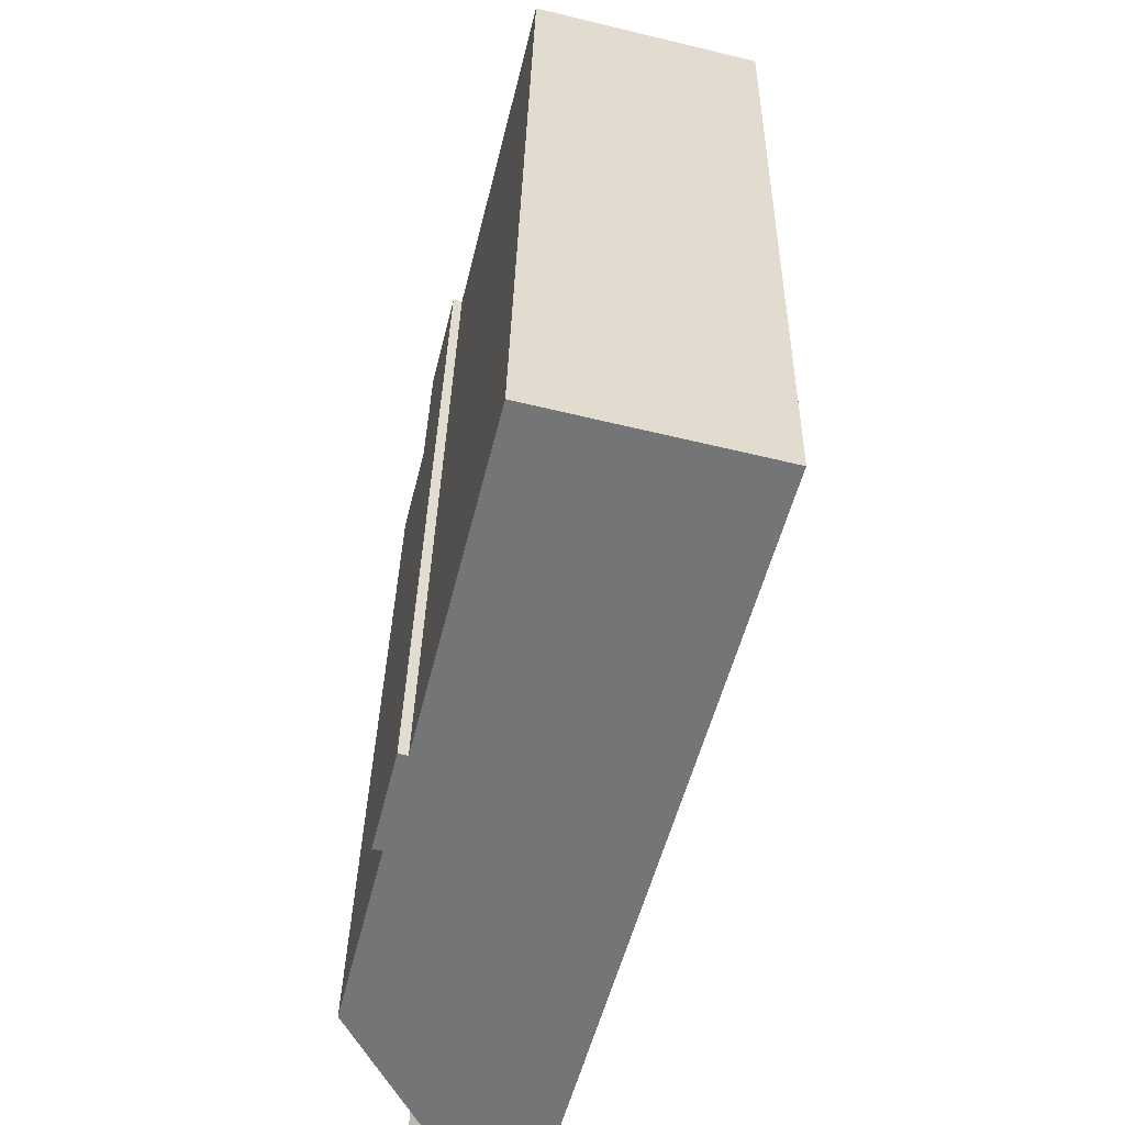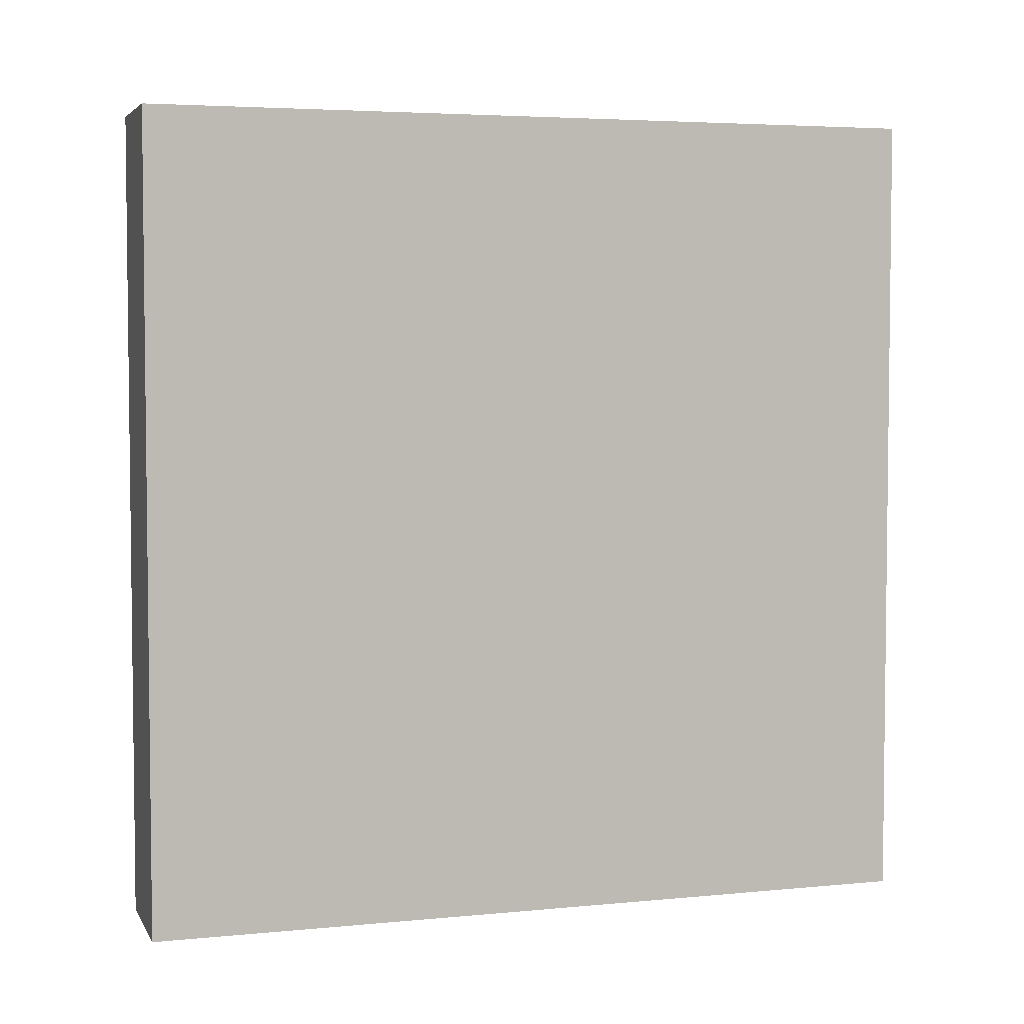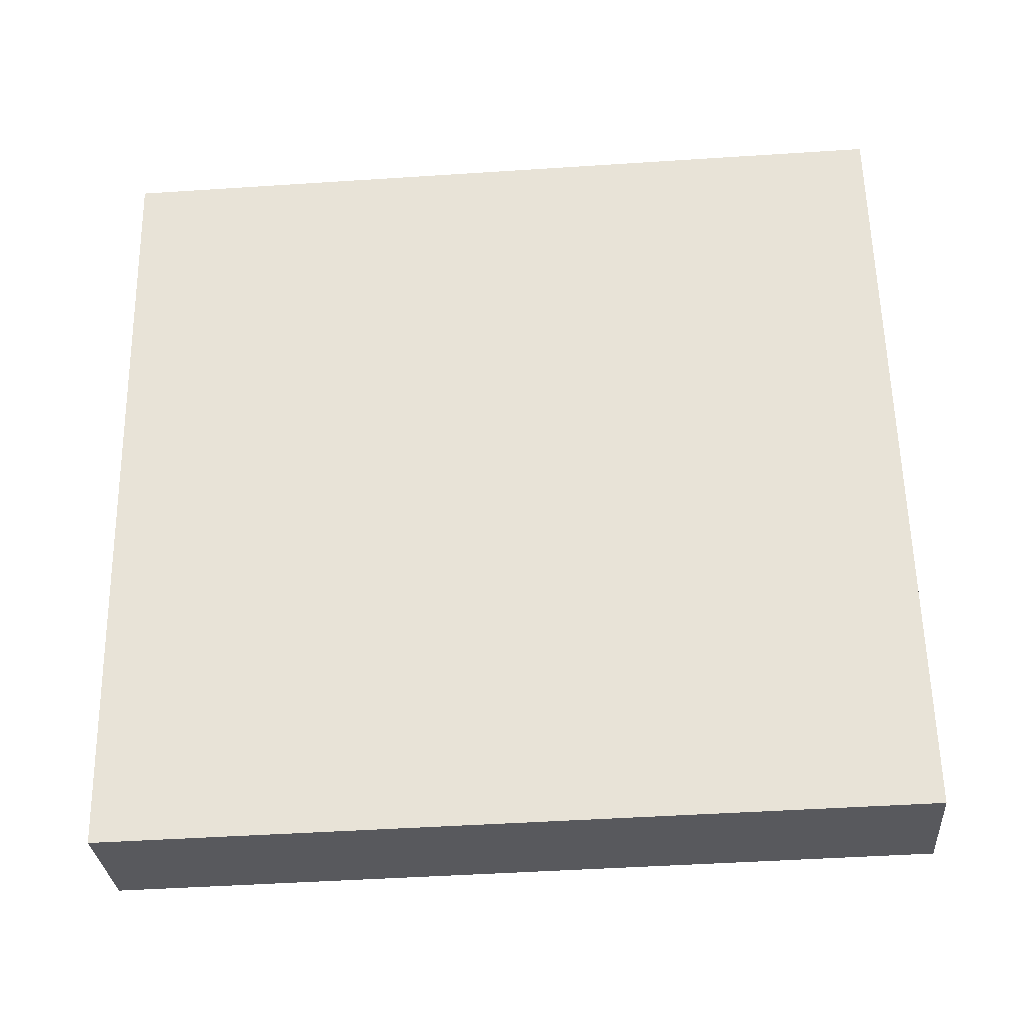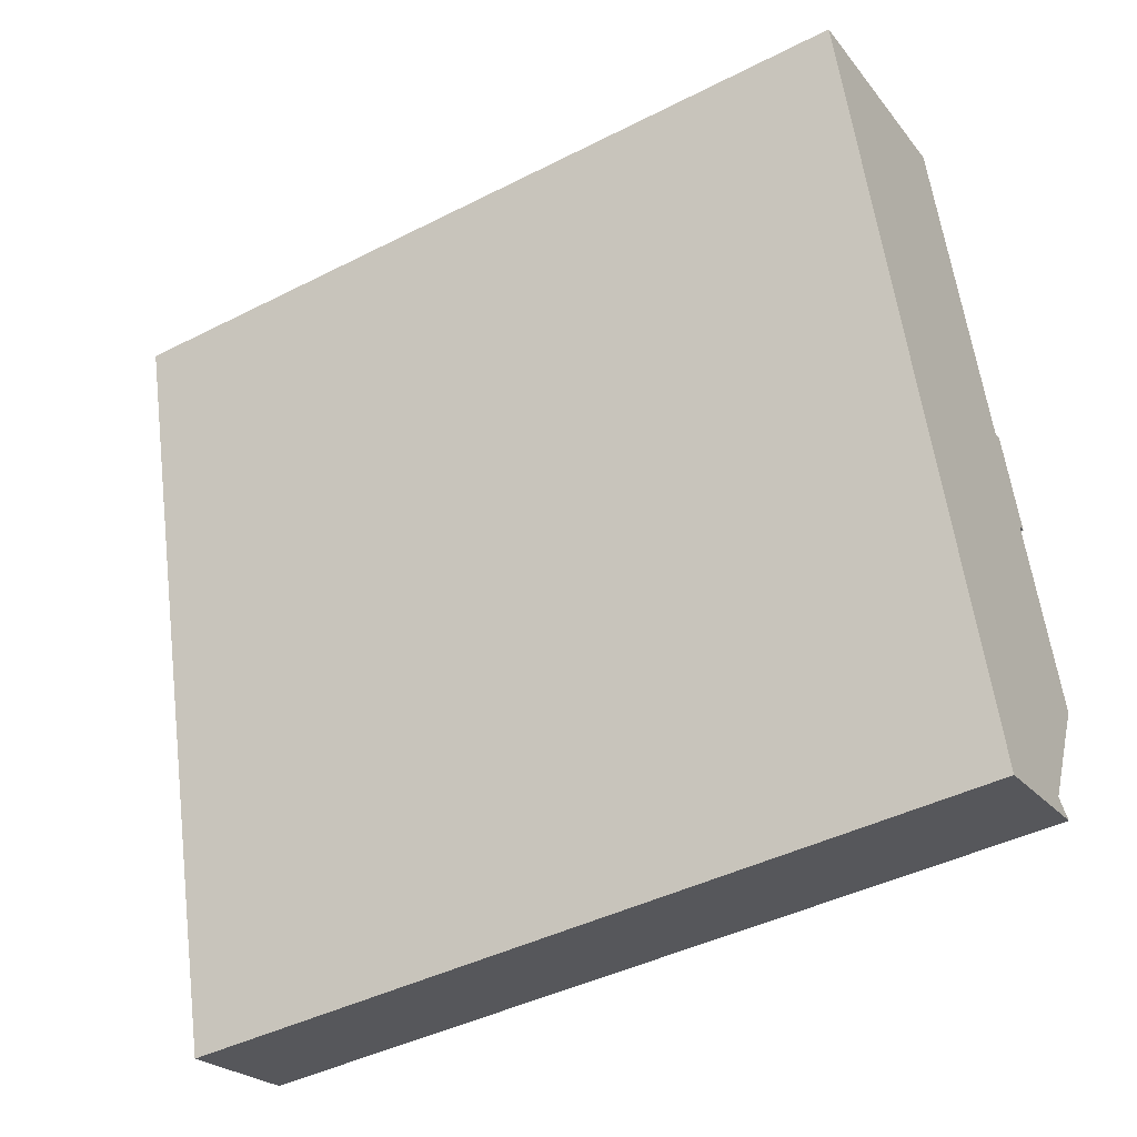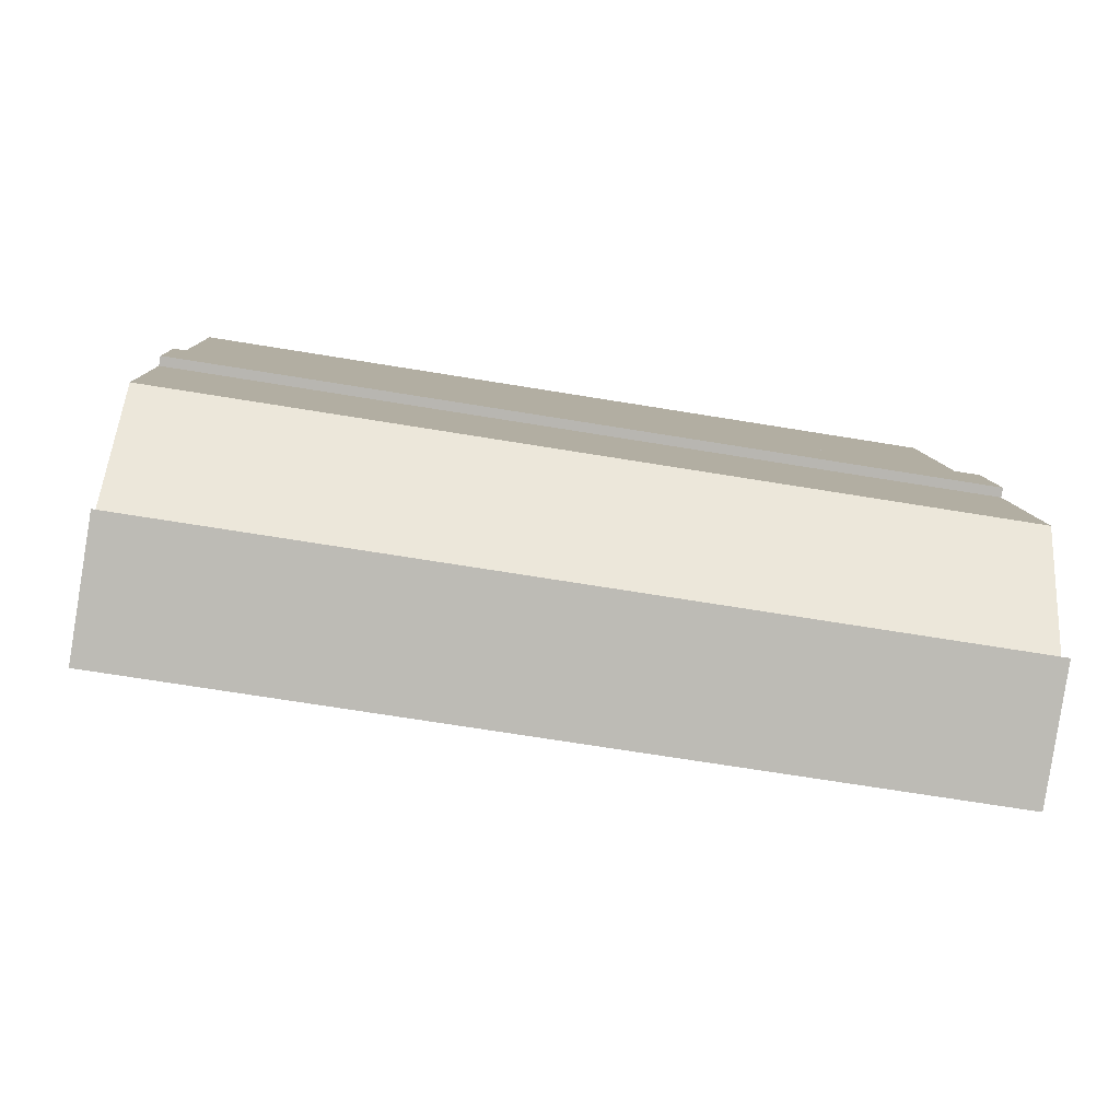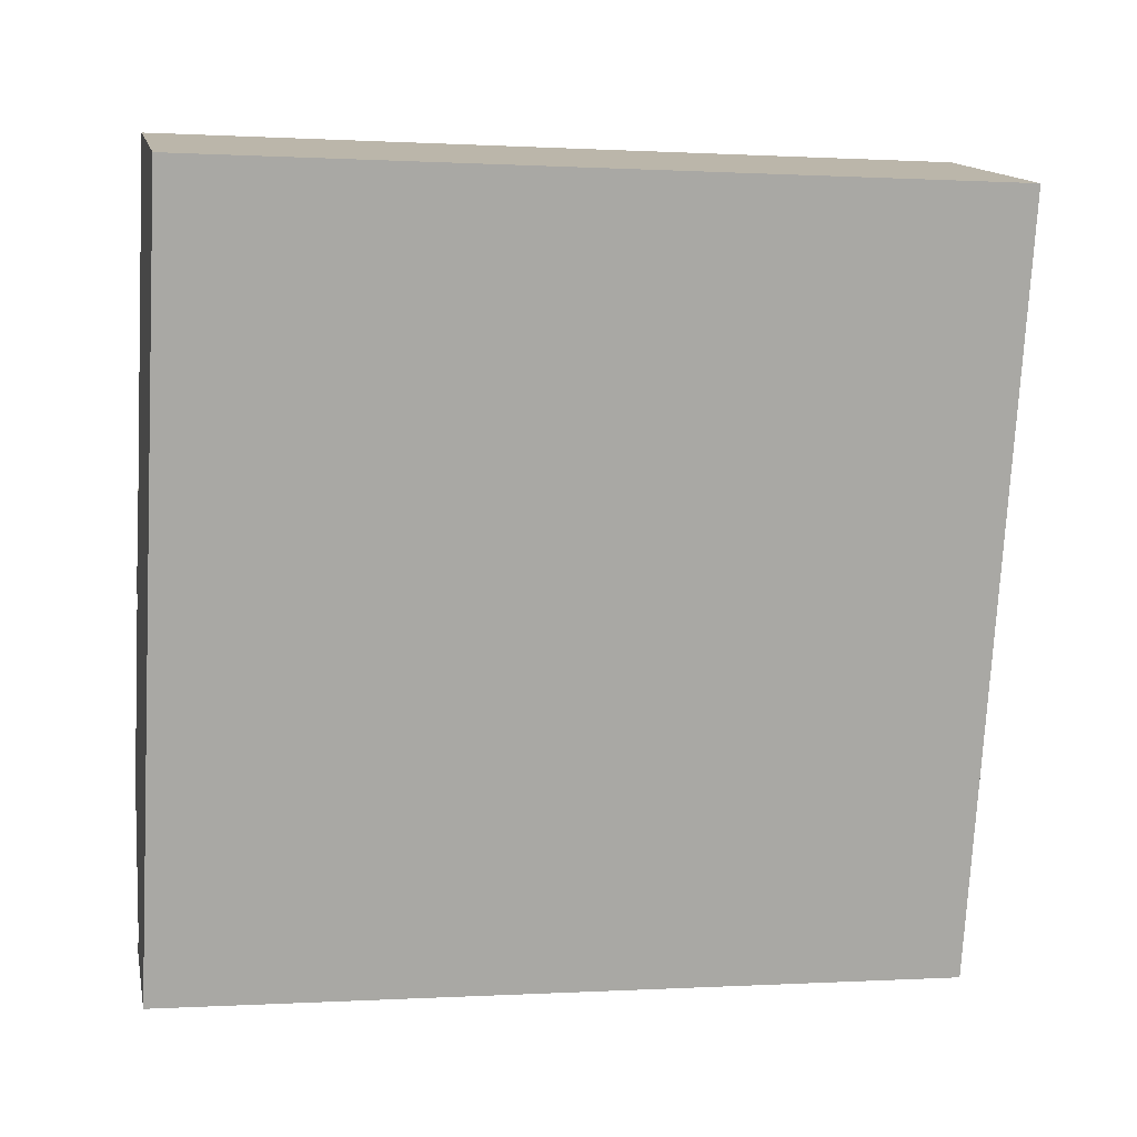
<metadata>
{"format":"obj","ext":"obj","renderer":"f3d","projection":"perspective","resolution":1024,"background":"white","views":[{"elev":33.4,"azim":-178.9,"up":"+Z"},{"elev":4.3,"azim":-122.9,"up":"+Y"},{"elev":-46.1,"azim":-85.7,"up":"+Z"},{"elev":-43.2,"azim":-59.0,"up":"+Z"},{"elev":-67.5,"azim":80.6,"up":"+Z"},{"elev":0.2,"azim":-102.3,"up":"+Z"}]}
</metadata>
<code>
v  5.26 1.228e-15 -20.06
v  6.101 -9.164e-17 1.497
v  0 0 0
v  8.356 4.633e-16 -7.566
v  8.606 4.595e-16 -7.503
v  9.039 6.315e-16 -10.31
v  10.33 9.485e-16 -15.49
v  8.338 1.186e-15 -19.36
v  5.432 1.268e-15 -20.71
v  8.818 1.207e-15 -19.72
v  9.289 6.276e-16 -10.25
v  0.0004667 21.84 -0.000691
v  6.101 21.84 1.496
v  8.357 21.84 -7.566
v  8.607 21.84 -7.504
v  9.29 21.84 -10.25
v  9.04 21.84 -10.31
v  10.33 21.84 -15.49
v  8.338 21.84 -19.37
v  8.819 21.84 -19.72
v  5.432 21.84 -20.71
v  5.261 21.84 -20.06
g defaultobject
f 1 2 3
f 2 1 4
f 4 1 5
f 5 1 6
f 6 1 7
f 7 1 8
f 8 1 9
f 8 9 10
f 11 5 6
f 12 2 13
f 2 12 3
f 13 4 14
f 4 13 2
f 14 5 15
f 5 14 4
f 15 11 16
f 11 15 5
f 17 11 6
f 11 17 16
f 17 7 18
f 7 17 6
f 18 8 19
f 8 18 7
f 19 10 20
f 10 19 8
f 21 10 9
f 10 21 20
f 22 9 1
f 9 22 21
f 12 1 3
f 1 12 22
f 13 22 12
f 22 13 14
f 22 14 15
f 22 15 17
f 17 15 16
f 22 17 18
f 22 18 19
f 22 19 21
f 21 19 20

</code>
